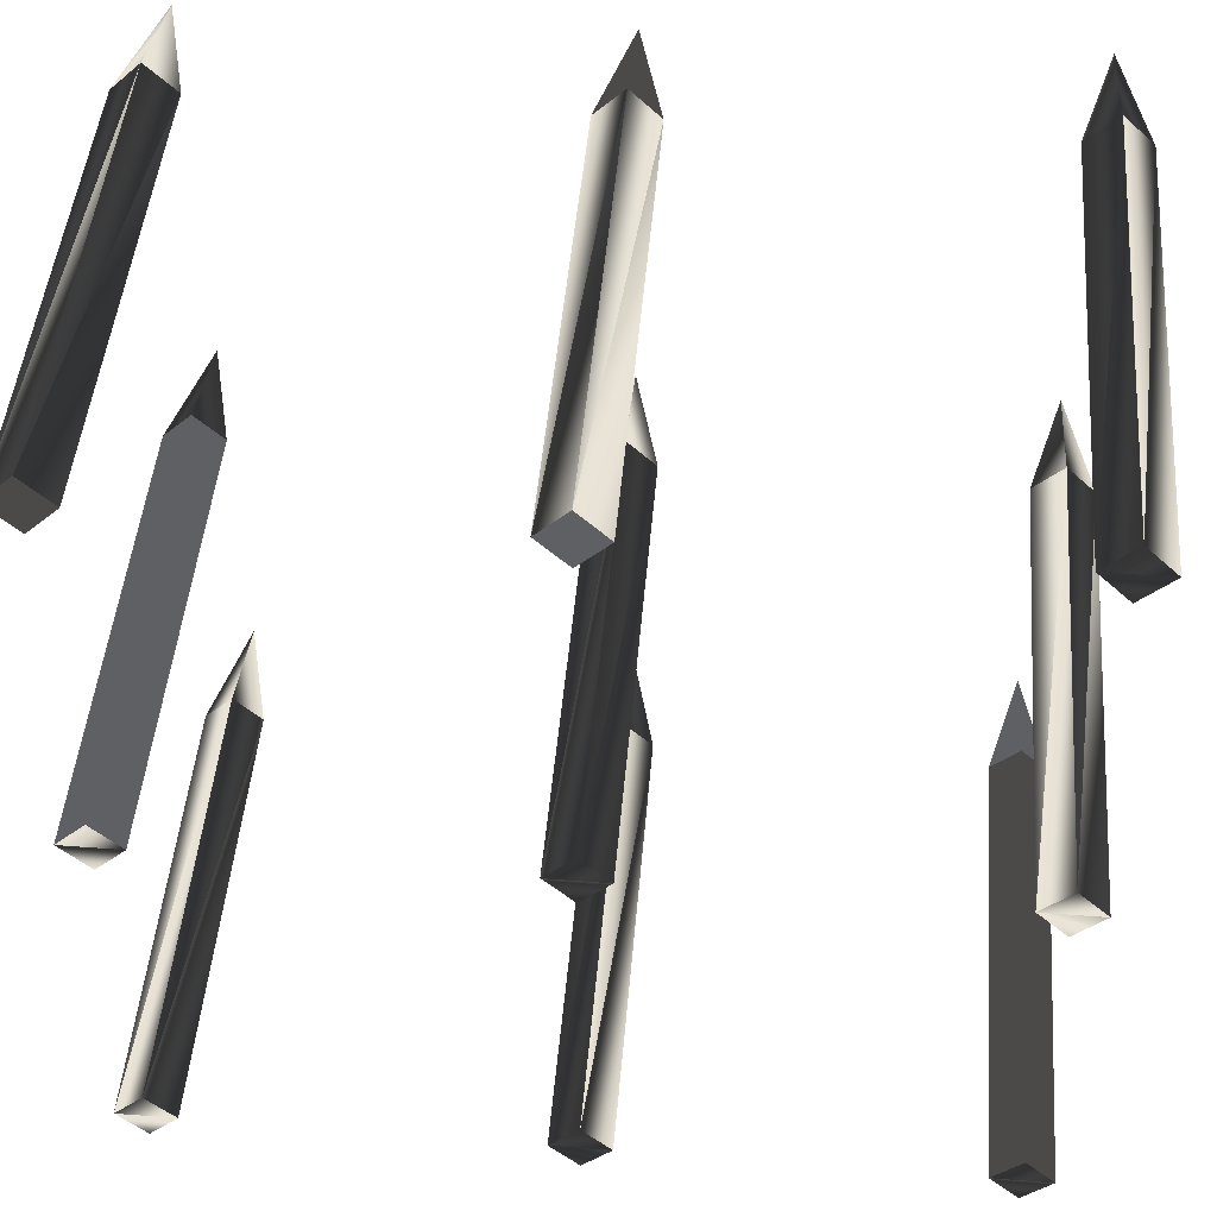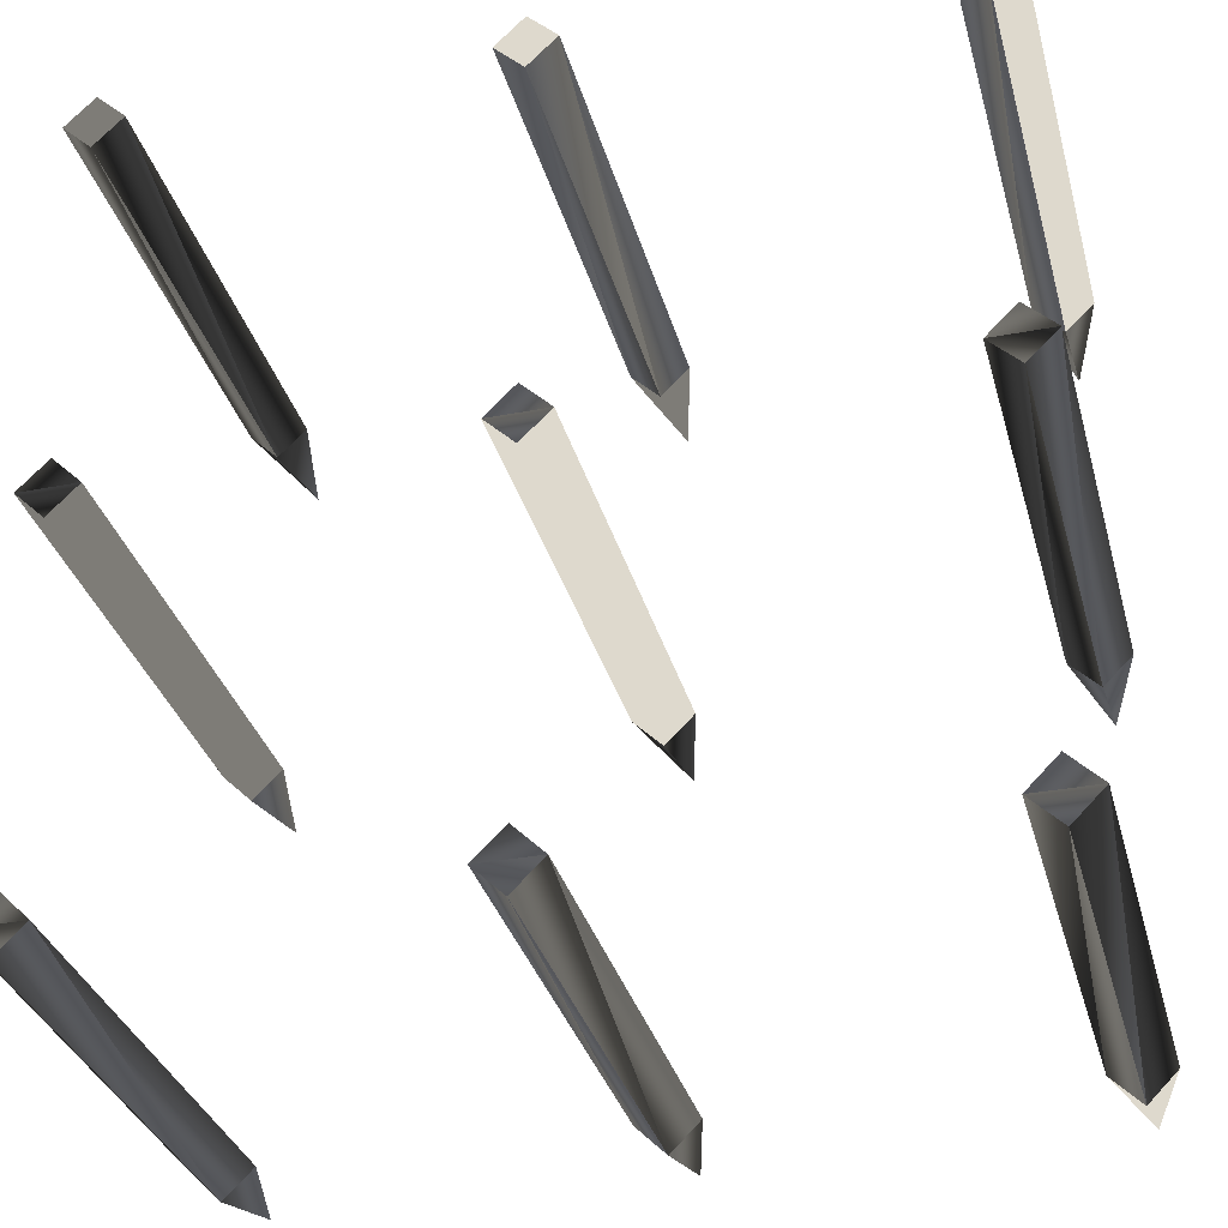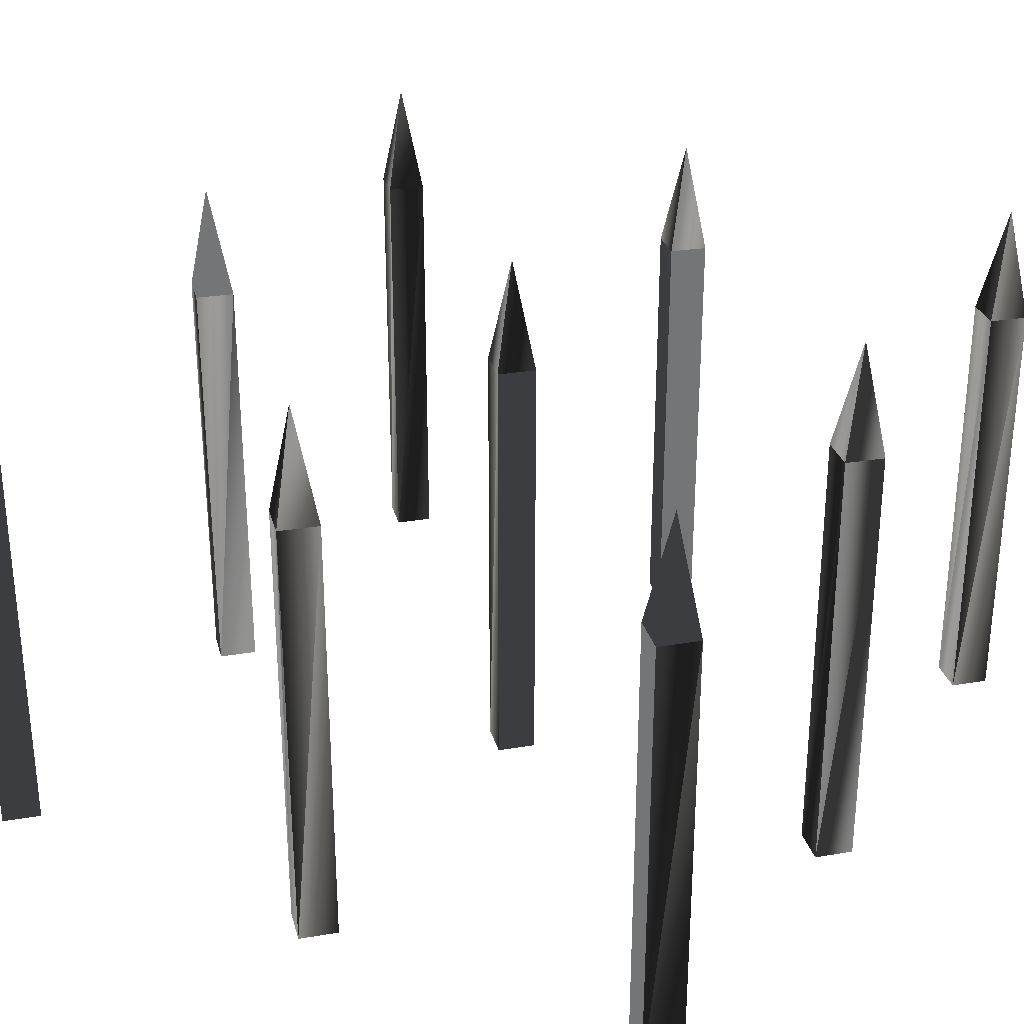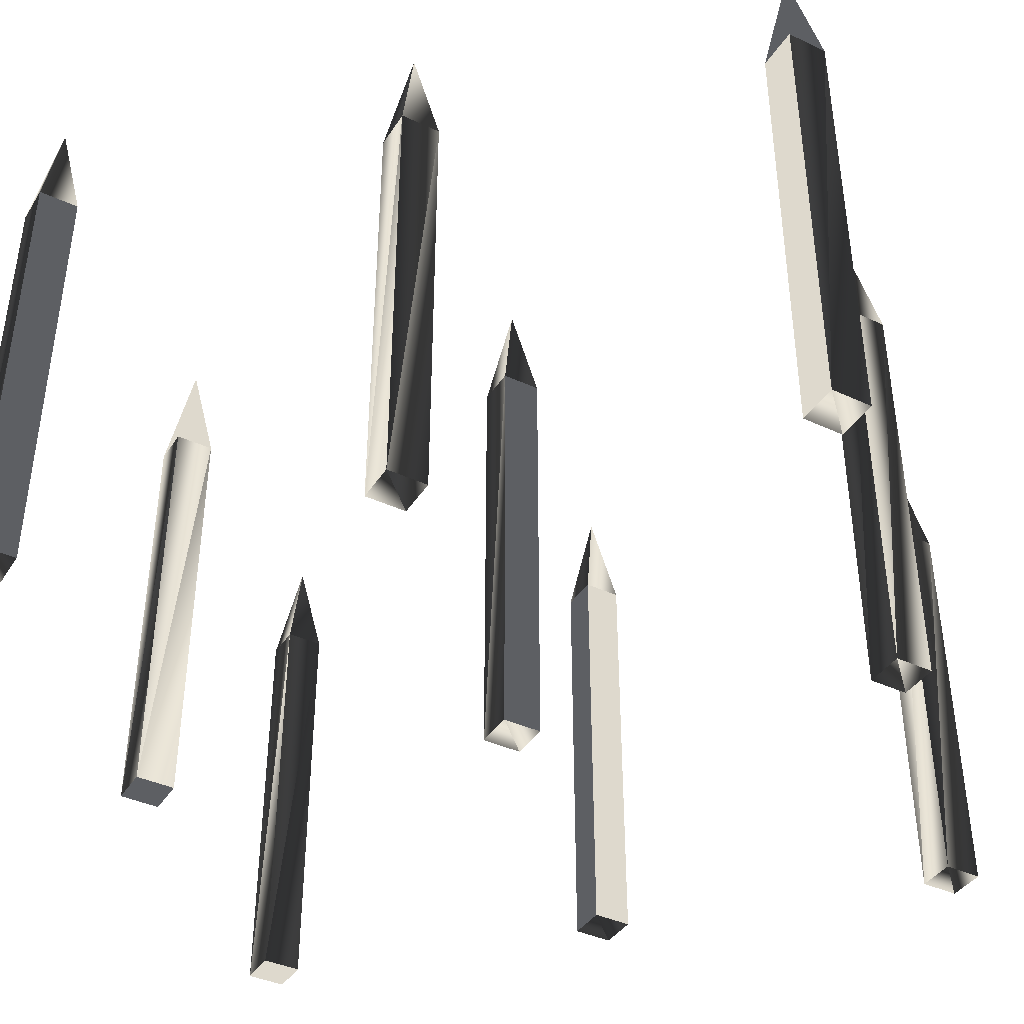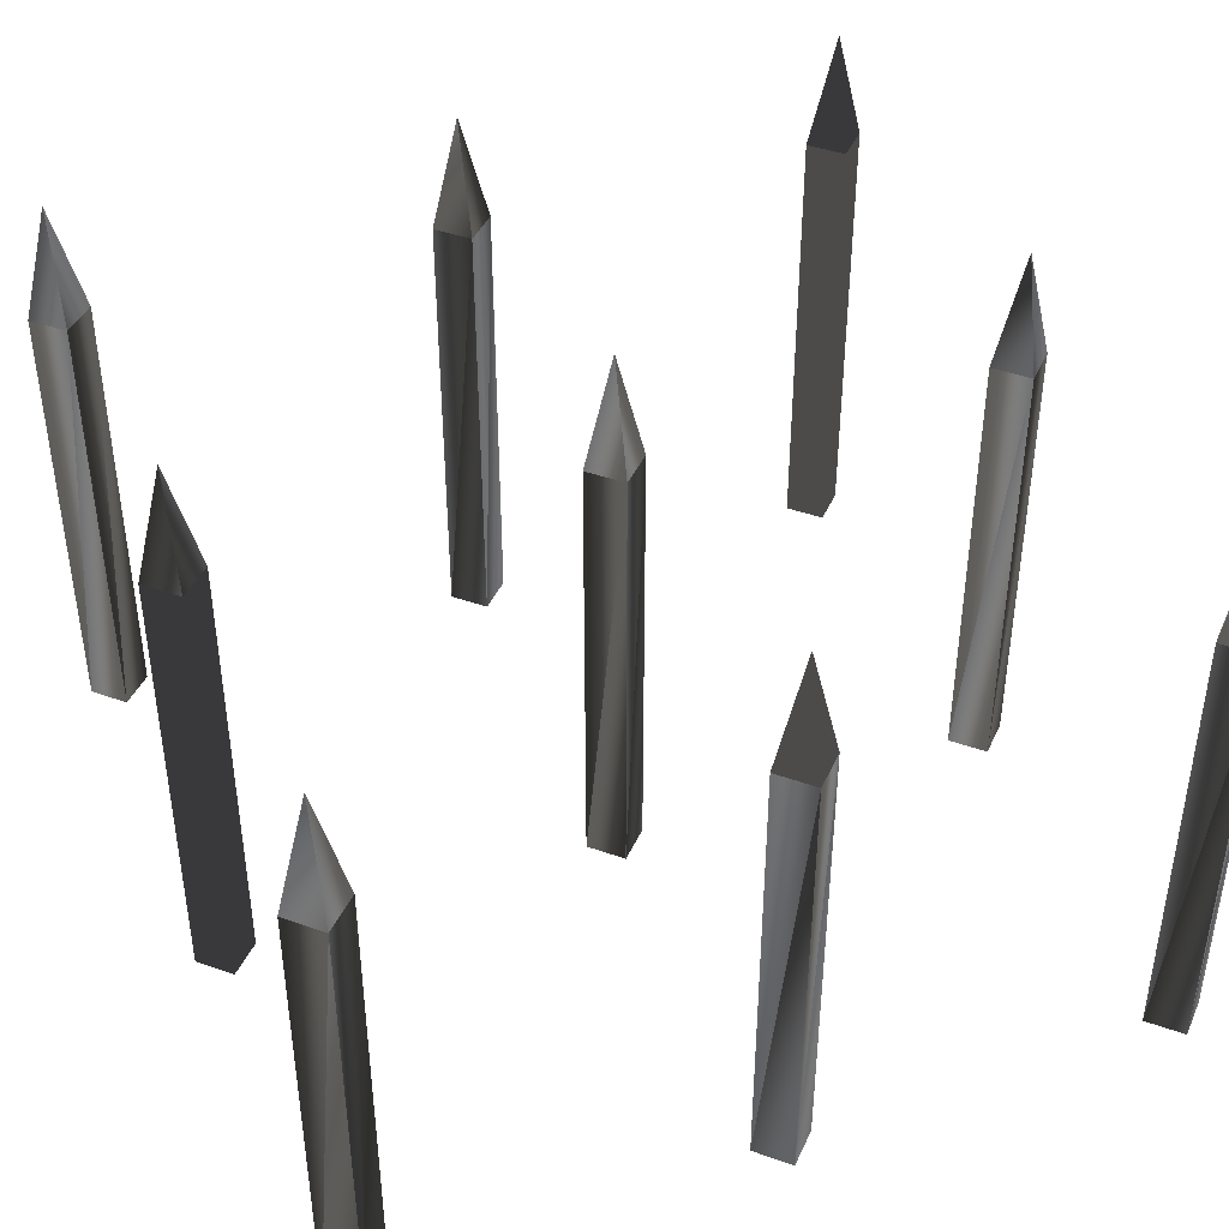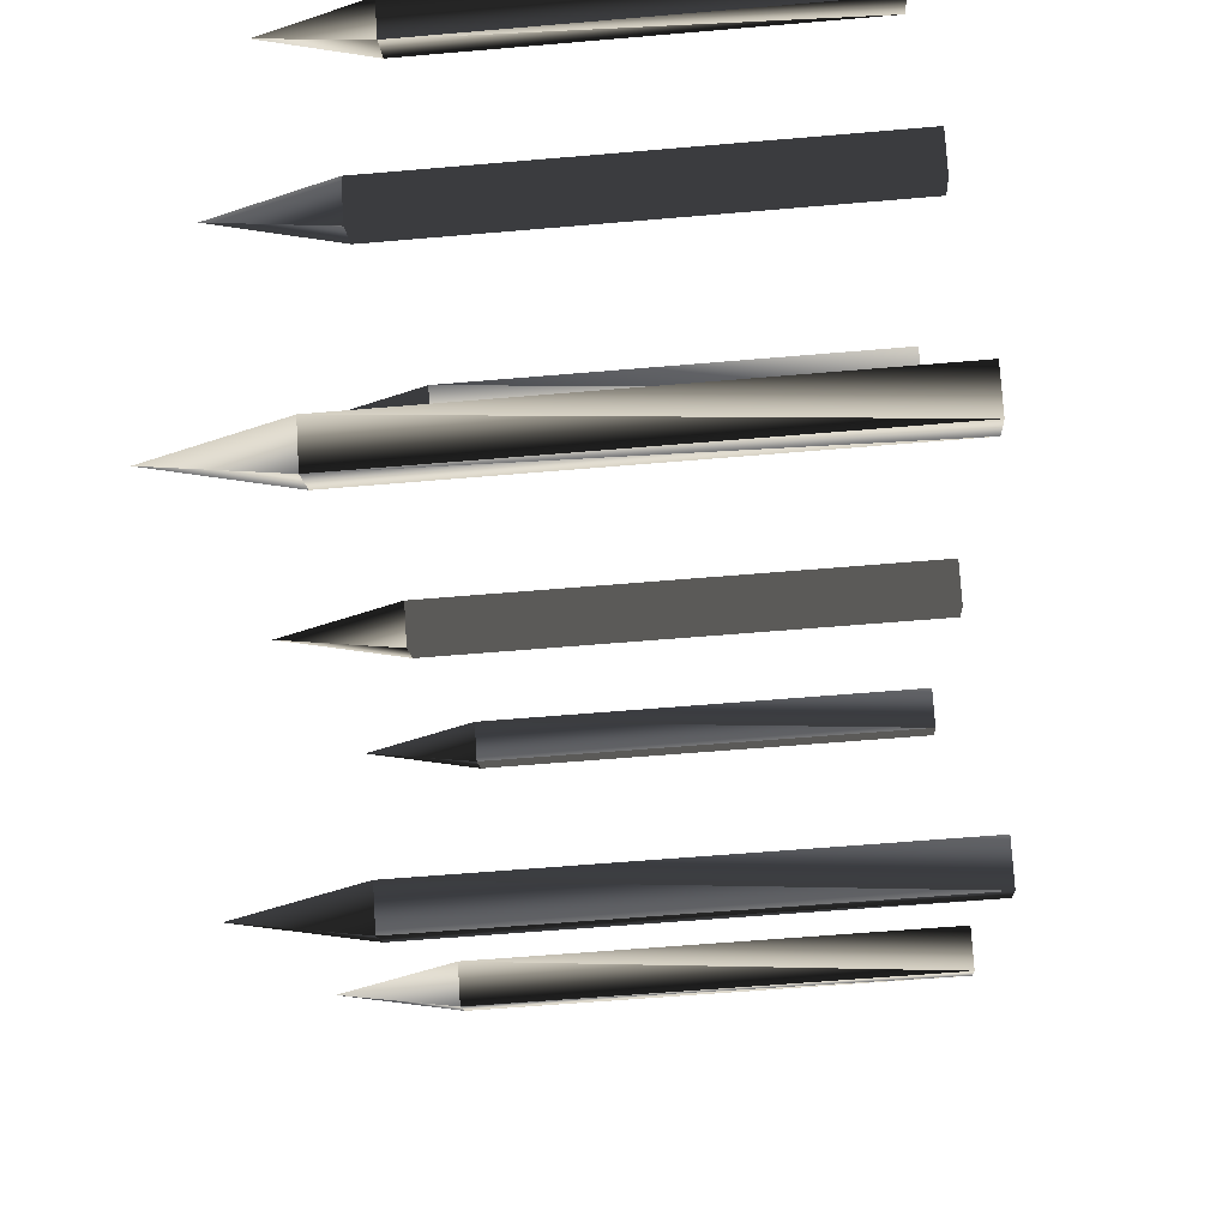
<metadata>
{"format":"obj","ext":"obj","renderer":"f3d","projection":"perspective","resolution":1024,"background":"white","views":[{"elev":47.6,"azim":4.9,"up":"+Z"},{"elev":-33.2,"azim":14.7,"up":"+Z"},{"elev":28.5,"azim":120.8,"up":"+Y"},{"elev":-40.1,"azim":105.1,"up":"+Y"},{"elev":42.2,"azim":-21.9,"up":"+Y"},{"elev":-57.9,"azim":-84.9,"up":"+Z"}]}
</metadata>
<code>
v  0.05 0.5 -0
v  -0 0.5 -0.05
v  -0 1.3 -0.05
v  0.05 1.3 -0
v  -0.05 0.5 0
v  -0.05 1.3 0
v  0 0.5 0.05
v  0 1.3 0.05
v  -0 1.5 0
v  0.7167 0.5 -0
v  0.6667 0.5 -0.05
v  0.6667 1.3 -0.05
v  0.7167 1.3 -0
v  0.6167 0.5 0
v  0.6167 1.3 0
v  0.6667 0.5 0.05
v  0.6667 1.3 0.05
v  0.6667 1.5 0
v  -0.6167 0.5 -0
v  -0.6667 0.5 -0.05
v  -0.6667 1.3 -0.05
v  -0.6167 1.3 -0
v  -0.7167 0.5 0
v  -0.7167 1.3 0
v  -0.6667 0.5 0.05
v  -0.6667 1.3 0.05
v  -0.6667 1.5 0
v  0.05 0.5 -0.6667
v  -0 0.5 -0.7167
v  -0 1.3 -0.7167
v  0.05 1.3 -0.6667
v  -0.05 0.5 -0.6667
v  -0.05 1.3 -0.6667
v  0 0.5 -0.6167
v  0 1.3 -0.6167
v  -0 1.5 -0.6667
v  0.7167 0.5 -0.6667
v  0.6667 0.5 -0.7167
v  0.6667 1.3 -0.7167
v  0.7167 1.3 -0.6667
v  0.6167 0.5 -0.6667
v  0.6167 1.3 -0.6667
v  0.6667 0.5 -0.6167
v  0.6667 1.3 -0.6167
v  0.6667 1.5 -0.6667
v  -0.6167 0.5 -0.6667
v  -0.6667 0.5 -0.7167
v  -0.6667 1.3 -0.7167
v  -0.6167 1.3 -0.6667
v  -0.7167 0.5 -0.6667
v  -0.7167 1.3 -0.6667
v  -0.6667 0.5 -0.6167
v  -0.6667 1.3 -0.6167
v  -0.6667 1.5 -0.6667
v  0.05 0.5 0.6667
v  -0 0.5 0.6167
v  -0 1.3 0.6167
v  0.05 1.3 0.6667
v  -0.05 0.5 0.6667
v  -0.05 1.3 0.6667
v  0 0.5 0.7167
v  0 1.3 0.7167
v  -0 1.5 0.6667
v  0.7167 0.5 0.6667
v  0.6667 0.5 0.6167
v  0.6667 1.3 0.6167
v  0.7167 1.3 0.6667
v  0.6167 0.5 0.6667
v  0.6167 1.3 0.6667
v  0.6667 0.5 0.7167
v  0.6667 1.3 0.7167
v  0.6667 1.5 0.6667
v  -0.6167 0.5 0.6667
v  -0.6667 0.5 0.6167
v  -0.6667 1.3 0.6167
v  -0.6167 1.3 0.6667
v  -0.7167 0.5 0.6667
v  -0.7167 1.3 0.6667
v  -0.6667 0.5 0.7167
v  -0.6667 1.3 0.7167
v  -0.6667 1.5 0.6667
g BuildingMaterial
f 1 2 3
f 3 4 1
f 2 5 6
f 6 3 2
f 5 7 8
f 8 6 5
f 7 1 4
f 4 8 7
f 4 3 9
f 3 6 9
f 6 8 9
f 8 4 9
f 5 2 1
f 1 7 5
f 10 11 12
f 12 13 10
f 11 14 15
f 15 12 11
f 14 16 17
f 17 15 14
f 16 10 13
f 13 17 16
f 13 12 18
f 12 15 18
f 15 17 18
f 17 13 18
f 14 11 10
f 10 16 14
f 19 20 21
f 21 22 19
f 20 23 24
f 24 21 20
f 23 25 26
f 26 24 23
f 25 19 22
f 22 26 25
f 22 21 27
f 21 24 27
f 24 26 27
f 26 22 27
f 23 20 19
f 19 25 23
f 28 29 30
f 30 31 28
f 29 32 33
f 33 30 29
f 32 34 35
f 35 33 32
f 34 28 31
f 31 35 34
f 31 30 36
f 30 33 36
f 33 35 36
f 35 31 36
f 32 29 28
f 28 34 32
f 37 38 39
f 39 40 37
f 38 41 42
f 42 39 38
f 41 43 44
f 44 42 41
f 43 37 40
f 40 44 43
f 40 39 45
f 39 42 45
f 42 44 45
f 44 40 45
f 41 38 37
f 37 43 41
f 46 47 48
f 48 49 46
f 47 50 51
f 51 48 47
f 50 52 53
f 53 51 50
f 52 46 49
f 49 53 52
f 49 48 54
f 48 51 54
f 51 53 54
f 53 49 54
f 50 47 46
f 46 52 50
f 55 56 57
f 57 58 55
f 56 59 60
f 60 57 56
f 59 61 62
f 62 60 59
f 61 55 58
f 58 62 61
f 58 57 63
f 57 60 63
f 60 62 63
f 62 58 63
f 59 56 55
f 55 61 59
f 64 65 66
f 66 67 64
f 65 68 69
f 69 66 65
f 68 70 71
f 71 69 68
f 70 64 67
f 67 71 70
f 67 66 72
f 66 69 72
f 69 71 72
f 71 67 72
f 68 65 64
f 64 70 68
f 73 74 75
f 75 76 73
f 74 77 78
f 78 75 74
f 77 79 80
f 80 78 77
f 79 73 76
f 76 80 79
f 76 75 81
f 75 78 81
f 78 80 81
f 80 76 81
f 77 74 73
f 73 79 77

</code>
